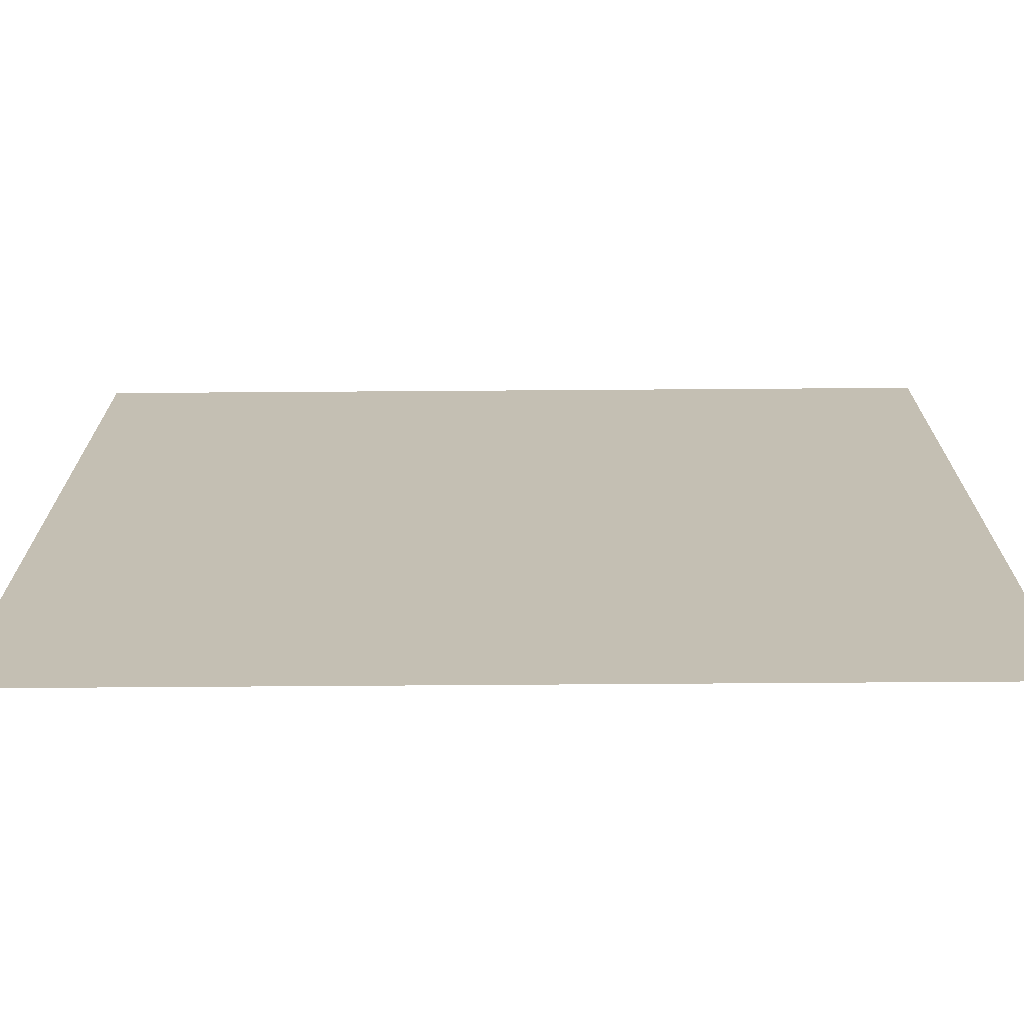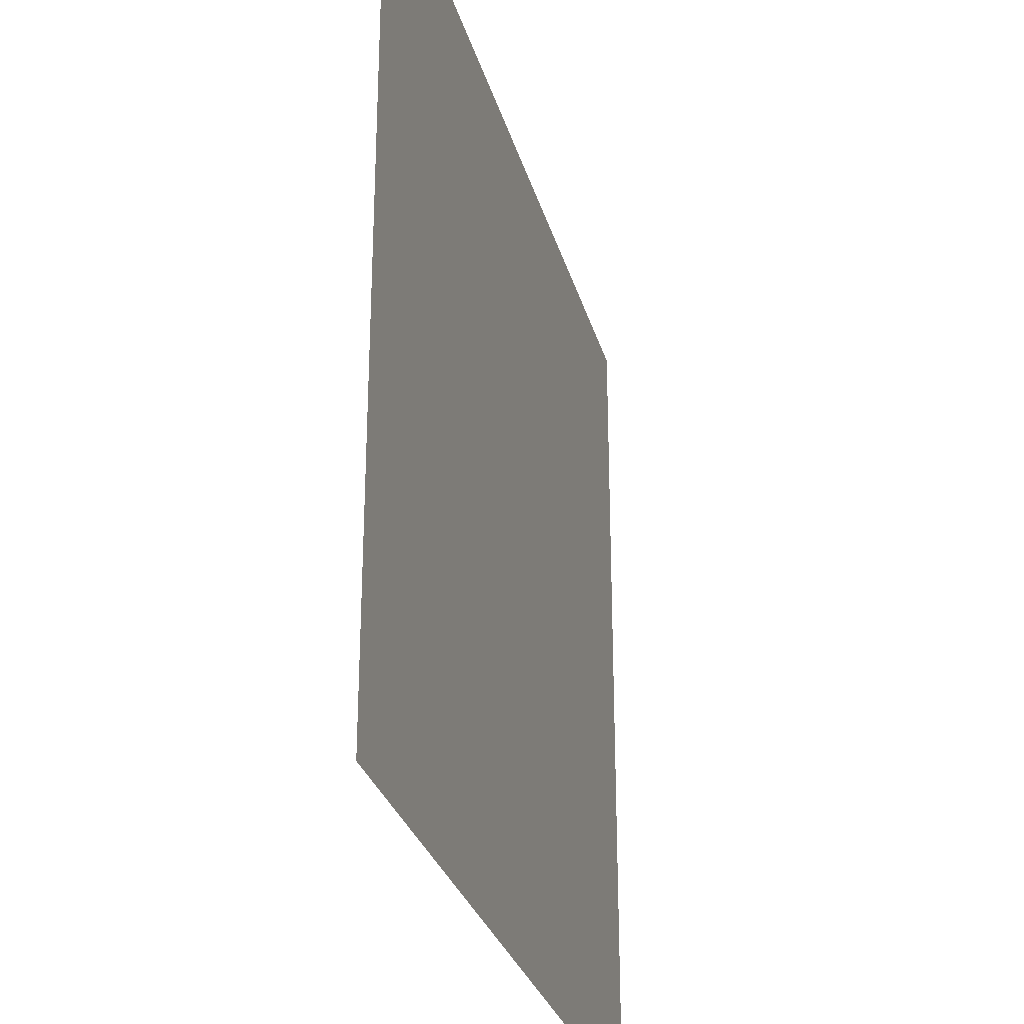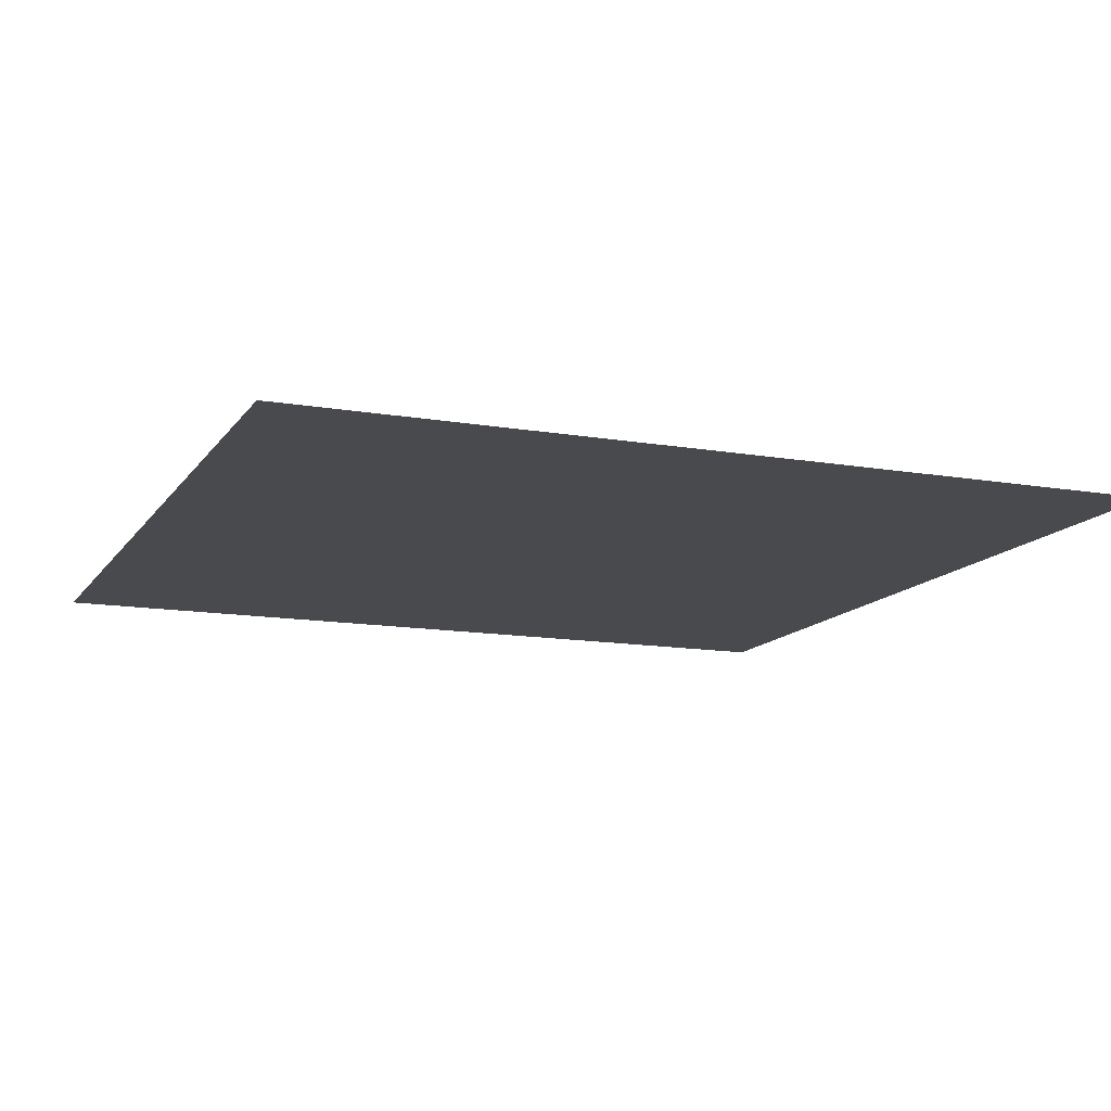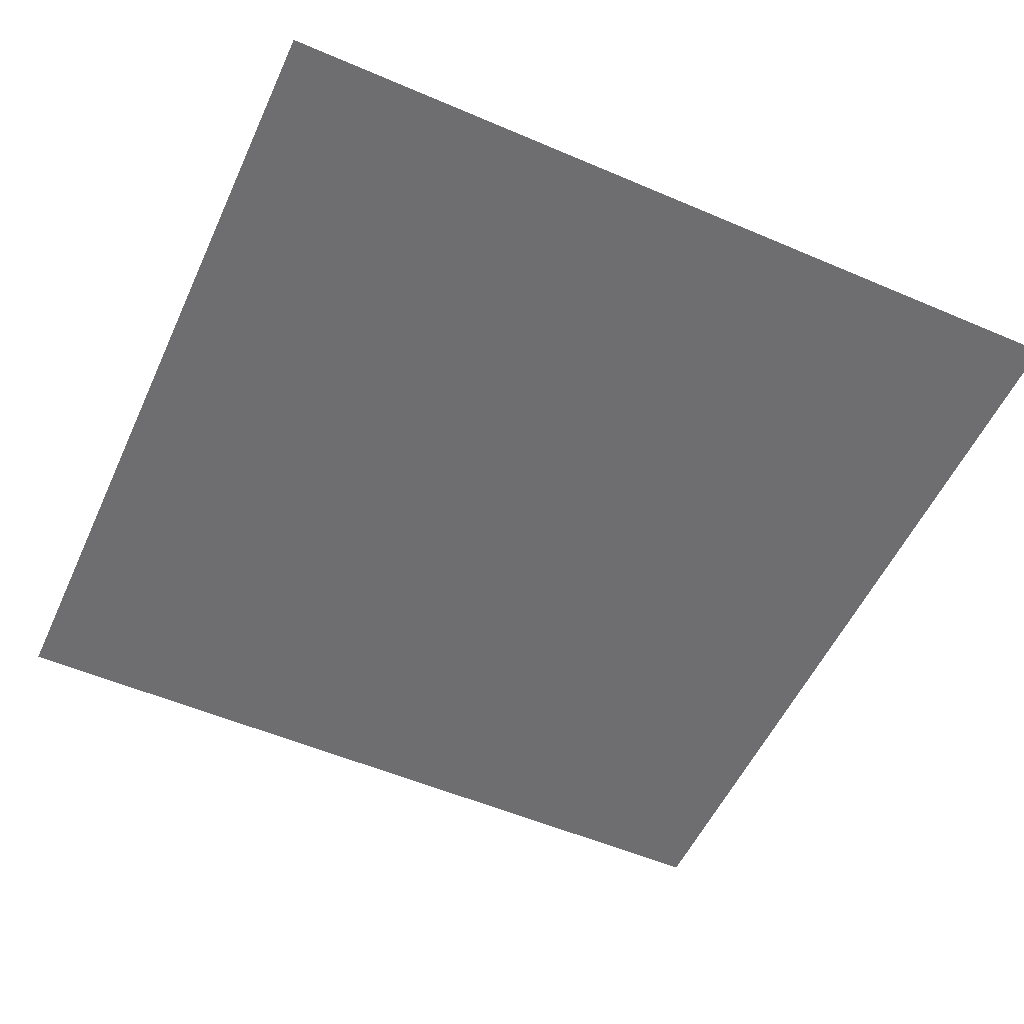
<metadata>
{"format":"obj","ext":"obj","renderer":"f3d","projection":"perspective","resolution":1024,"background":"white","views":[{"elev":-72.1,"azim":-179.6,"up":"+Y"},{"elev":-29.0,"azim":104.7,"up":"+Y"},{"elev":-13.0,"azim":158.4,"up":"+Z"},{"elev":-54.4,"azim":65.6,"up":"+Z"}]}
</metadata>
<code>
v -2496 -2560 0
v -2560 -2560 0
v -2560 -2496 0
v -2496 -2496 0
v -2624 -2560 0
v -2624 -2496 0
v -2688 -2560 0
v -2688 -2496 0
v -2752 -2560 0
v -2752 -2496 0
v -2816 -2560 0
v -2816 -2496 0
v -2880 -2560 0
v -2880 -2496 0
v -2944 -2560 0
v -2944 -2496 0
v -3008 -2560 0
v -3008 -2496 0
v -3072 -2560 0
v -3072 -2496 0
v -3136 -2560 0
v -3136 -2496 0
v -3200 -2560 0
v -3200 -2496 0
v -3264 -2560 0
v -3264 -2496 0
v -3328 -2560 0
v -3328 -2496 0
v -3392 -2560 0
v -3392 -2496 0
v -3456 -2560 0
v -3456 -2496 0
v -3520 -2560 0
v -3520 -2496 0
v -3584 -2560 0
v -3584 -2496 0
v -3648 -2560 0
v -3648 -2496 0
v -2496 -2624 0
v -2560 -2624 0
v -2624 -2624 0
v -2688 -2624 0
v -2752 -2624 0
v -2816 -2624 0
v -2880 -2624 0
v -2944 -2624 0
v -3008 -2624 0
v -3072 -2624 0
v -3136 -2624 0
v -3200 -2624 0
v -3264 -2624 0
v -3328 -2624 0
v -3392 -2624 0
v -3456 -2624 0
v -3520 -2624 0
v -3584 -2624 0
v -3648 -2624 0
v -2496 -2688 0
v -2560 -2688 0
v -2624 -2688 0
v -2688 -2688 0
v -2752 -2688 0
v -2816 -2688 0
v -2880 -2688 0
v -2944 -2688 0
v -3008 -2688 0
v -3072 -2688 0
v -3136 -2688 0
v -3200 -2688 0
v -3264 -2688 0
v -3328 -2688 0
v -3392 -2688 0
v -3456 -2688 0
v -3520 -2688 0
v -3584 -2688 0
v -3648 -2688 0
v -2496 -2752 0
v -2560 -2752 0
v -2624 -2752 0
v -2688 -2752 0
v -2752 -2752 0
v -2816 -2752 0
v -2880 -2752 0
v -2944 -2752 0
v -3008 -2752 0
v -3072 -2752 0
v -3136 -2752 0
v -3200 -2752 0
v -3264 -2752 0
v -3328 -2752 0
v -3392 -2752 0
v -3456 -2752 0
v -3520 -2752 0
v -3584 -2752 0
v -3648 -2752 0
v -2496 -2816 0
v -2560 -2816 0
v -2624 -2816 0
v -2688 -2816 0
v -2752 -2816 0
v -2816 -2816 0
v -2880 -2816 0
v -2944 -2816 0
v -3008 -2816 0
v -3072 -2816 0
v -3136 -2816 0
v -3200 -2816 0
v -3264 -2816 0
v -3328 -2816 0
v -3392 -2816 0
v -3456 -2816 0
v -3520 -2816 0
v -3584 -2816 0
v -3648 -2816 0
v -2496 -2880 0
v -2560 -2880 0
v -2624 -2880 0
v -2688 -2880 0
v -2752 -2880 0
v -2816 -2880 0
v -2880 -2880 0
v -2944 -2880 0
v -3008 -2880 0
v -3072 -2880 0
v -3136 -2880 0
v -3200 -2880 0
v -3264 -2880 0
v -3328 -2880 0
v -3392 -2880 0
v -3456 -2880 0
v -3520 -2880 0
v -3584 -2880 0
v -3648 -2880 0
v -2496 -2944 0
v -2560 -2944 0
v -2624 -2944 0
v -2688 -2944 0
v -2752 -2944 0
v -2816 -2944 0
v -2880 -2944 0
v -2944 -2944 0
v -3008 -2944 0
v -3072 -2944 0
v -3136 -2944 0
v -3200 -2944 0
v -3264 -2944 0
v -3328 -2944 0
v -3392 -2944 0
v -3456 -2944 0
v -3520 -2944 0
v -3584 -2944 0
v -3648 -2944 0
v -2496 -3008 0
v -2560 -3008 0
v -2624 -3008 0
v -2688 -3008 0
v -2752 -3008 0
v -2816 -3008 0
v -2880 -3008 0
v -2944 -3008 0
v -3008 -3008 0
v -3072 -3008 0
v -3136 -3008 0
v -3200 -3008 0
v -3264 -3008 0
v -3328 -3008 0
v -3392 -3008 0
v -3456 -3008 0
v -3520 -3008 0
v -3584 -3008 0
v -3648 -3008 0
v -2496 -3072 0
v -2560 -3072 0
v -2624 -3072 0
v -2688 -3072 0
v -2752 -3072 0
v -2816 -3072 0
v -2880 -3072 0
v -2944 -3072 0
v -3008 -3072 0
v -3072 -3072 0
v -3136 -3072 0
v -3200 -3072 0
v -3264 -3072 0
v -3328 -3072 0
v -3392 -3072 0
v -3456 -3072 0
v -3520 -3072 0
v -3584 -3072 0
v -3648 -3072 0
v -2496 -3136 0
v -2560 -3136 0
v -2624 -3136 0
v -2688 -3136 0
v -2752 -3136 0
v -2816 -3136 0
v -2880 -3136 0
v -2944 -3136 0
v -3008 -3136 0
v -3072 -3136 0
v -3136 -3136 0
v -3200 -3136 0
v -3264 -3136 0
v -3328 -3136 0
v -3392 -3136 0
v -3456 -3136 0
v -3520 -3136 0
v -3584 -3136 0
v -3648 -3136 0
v -2496 -3200 0
v -2560 -3200 0
v -2624 -3200 0
v -2688 -3200 0
v -2752 -3200 0
v -2816 -3200 0
v -2880 -3200 0
v -2944 -3200 0
v -3008 -3200 0
v -3072 -3200 0
v -3136 -3200 0
v -3200 -3200 0
v -3264 -3200 0
v -3328 -3200 0
v -3392 -3200 0
v -3456 -3200 0
v -3520 -3200 0
v -3584 -3200 0
v -3648 -3200 0
v -2496 -3264 0
v -2560 -3264 0
v -2624 -3264 0
v -2688 -3264 0
v -2752 -3264 0
v -2816 -3264 0
v -2880 -3264 0
v -2944 -3264 0
v -3008 -3264 0
v -3072 -3264 0
v -3136 -3264 0
v -3200 -3264 0
v -3264 -3264 0
v -3328 -3264 0
v -3392 -3264 0
v -3456 -3264 0
v -3520 -3264 0
v -3584 -3264 0
v -3648 -3264 0
v -2496 -3328 0
v -2560 -3328 0
v -2624 -3328 0
v -2688 -3328 0
v -2752 -3328 0
v -2816 -3328 0
v -2880 -3328 0
v -2944 -3328 0
v -3008 -3328 0
v -3072 -3328 0
v -3136 -3328 0
v -3200 -3328 0
v -3264 -3328 0
v -3328 -3328 0
v -3392 -3328 0
v -3456 -3328 0
v -3520 -3328 0
v -3584 -3328 0
v -3648 -3328 0
v -2496 -3392 0
v -2560 -3392 0
v -2624 -3392 0
v -2688 -3392 0
v -2752 -3392 0
v -2816 -3392 0
v -2880 -3392 0
v -2944 -3392 0
v -3008 -3392 0
v -3072 -3392 0
v -3136 -3392 0
v -3200 -3392 0
v -3264 -3392 0
v -3328 -3392 0
v -3392 -3392 0
v -3456 -3392 0
v -3520 -3392 0
v -3584 -3392 0
v -3648 -3392 0
v -2496 -3456 0
v -2560 -3456 0
v -2624 -3456 0
v -2688 -3456 0
v -2752 -3456 0
v -2816 -3456 0
v -2880 -3456 0
v -2944 -3456 0
v -3008 -3456 0
v -3072 -3456 0
v -3136 -3456 0
v -3200 -3456 0
v -3264 -3456 0
v -3328 -3456 0
v -3392 -3456 0
v -3456 -3456 0
v -3520 -3456 0
v -3584 -3456 0
v -3648 -3456 0
v -2496 -3520 0
v -2560 -3520 0
v -2624 -3520 0
v -2688 -3520 0
v -2752 -3520 0
v -2816 -3520 0
v -2880 -3520 0
v -2944 -3520 0
v -3008 -3520 0
v -3072 -3520 0
v -3136 -3520 0
v -3200 -3520 0
v -3264 -3520 0
v -3328 -3520 0
v -3392 -3520 0
v -3456 -3520 0
v -3520 -3520 0
v -3584 -3520 0
v -3648 -3520 0
v -2496 -3584 0
v -2560 -3584 0
v -2624 -3584 0
v -2688 -3584 0
v -2752 -3584 0
v -2816 -3584 0
v -2880 -3584 0
v -2944 -3584 0
v -3008 -3584 0
v -3072 -3584 0
v -3136 -3584 0
v -3200 -3584 0
v -3264 -3584 0
v -3328 -3584 0
v -3392 -3584 0
v -3456 -3584 0
v -3520 -3584 0
v -3584 -3584 0
v -3648 -3584 0
v -2496 -3648 0
v -2560 -3648 0
v -2624 -3648 0
v -2688 -3648 0
v -2752 -3648 0
v -2816 -3648 0
v -2880 -3648 0
v -2944 -3648 0
v -3008 -3648 0
v -3072 -3648 0
v -3136 -3648 0
v -3200 -3648 0
v -3264 -3648 0
v -3328 -3648 0
v -3392 -3648 0
v -3456 -3648 0
v -3520 -3648 0
v -3584 -3648 0
v -3648 -3648 0
g mesh_[00]_[00]
f 1 2 3 4
f 2 5 6 3
f 5 7 8 6
f 7 9 10 8
f 9 11 12 10
f 11 13 14 12
f 13 15 16 14
f 15 17 18 16
f 17 19 20 18
f 19 21 22 20
f 21 23 24 22
f 23 25 26 24
f 25 27 28 26
f 27 29 30 28
f 29 31 32 30
f 31 33 34 32
f 33 35 36 34
f 35 37 38 36
f 39 40 2 1
f 40 41 5 2
f 41 42 7 5
f 42 43 9 7
f 43 44 11 9
f 44 45 13 11
f 45 46 15 13
f 46 47 17 15
f 47 48 19 17
f 48 49 21 19
f 49 50 23 21
f 50 51 25 23
f 51 52 27 25
f 52 53 29 27
f 53 54 31 29
f 54 55 33 31
f 55 56 35 33
f 56 57 37 35
f 58 59 40 39
f 59 60 41 40
f 60 61 42 41
f 61 62 43 42
f 62 63 44 43
f 63 64 45 44
f 64 65 46 45
f 65 66 47 46
f 66 67 48 47
f 67 68 49 48
f 68 69 50 49
f 69 70 51 50
f 70 71 52 51
f 71 72 53 52
f 72 73 54 53
f 73 74 55 54
f 74 75 56 55
f 75 76 57 56
f 77 78 59 58
f 78 79 60 59
f 79 80 61 60
f 80 81 62 61
f 81 82 63 62
f 82 83 64 63
f 83 84 65 64
f 84 85 66 65
f 85 86 67 66
f 86 87 68 67
f 87 88 69 68
f 88 89 70 69
f 89 90 71 70
f 90 91 72 71
f 91 92 73 72
f 92 93 74 73
f 93 94 75 74
f 94 95 76 75
f 96 97 78 77
f 97 98 79 78
f 98 99 80 79
f 99 100 81 80
f 100 101 82 81
f 101 102 83 82
f 102 103 84 83
f 103 104 85 84
f 104 105 86 85
f 105 106 87 86
f 106 107 88 87
f 107 108 89 88
f 108 109 90 89
f 109 110 91 90
f 110 111 92 91
f 111 112 93 92
f 112 113 94 93
f 113 114 95 94
f 115 116 97 96
f 116 117 98 97
f 117 118 99 98
f 118 119 100 99
f 119 120 101 100
f 120 121 102 101
f 121 122 103 102
f 122 123 104 103
f 123 124 105 104
f 124 125 106 105
f 125 126 107 106
f 126 127 108 107
f 127 128 109 108
f 128 129 110 109
f 129 130 111 110
f 130 131 112 111
f 131 132 113 112
f 132 133 114 113
f 134 135 116 115
f 135 136 117 116
f 136 137 118 117
f 137 138 119 118
f 138 139 120 119
f 139 140 121 120
f 140 141 122 121
f 141 142 123 122
f 142 143 124 123
f 143 144 125 124
f 144 145 126 125
f 145 146 127 126
f 146 147 128 127
f 147 148 129 128
f 148 149 130 129
f 149 150 131 130
f 150 151 132 131
f 151 152 133 132
f 153 154 135 134
f 154 155 136 135
f 155 156 137 136
f 156 157 138 137
f 157 158 139 138
f 158 159 140 139
f 159 160 141 140
f 160 161 142 141
f 161 162 143 142
f 162 163 144 143
f 163 164 145 144
f 164 165 146 145
f 165 166 147 146
f 166 167 148 147
f 167 168 149 148
f 168 169 150 149
f 169 170 151 150
f 170 171 152 151
f 172 173 154 153
f 173 174 155 154
f 174 175 156 155
f 175 176 157 156
f 176 177 158 157
f 177 178 159 158
f 178 179 160 159
f 179 180 161 160
f 180 181 162 161
f 181 182 163 162
f 182 183 164 163
f 183 184 165 164
f 184 185 166 165
f 185 186 167 166
f 186 187 168 167
f 187 188 169 168
f 188 189 170 169
f 189 190 171 170
f 191 192 173 172
f 192 193 174 173
f 193 194 175 174
f 194 195 176 175
f 195 196 177 176
f 196 197 178 177
f 197 198 179 178
f 198 199 180 179
f 199 200 181 180
f 200 201 182 181
f 201 202 183 182
f 202 203 184 183
f 203 204 185 184
f 204 205 186 185
f 205 206 187 186
f 206 207 188 187
f 207 208 189 188
f 208 209 190 189
f 210 211 192 191
f 211 212 193 192
f 212 213 194 193
f 213 214 195 194
f 214 215 196 195
f 215 216 197 196
f 216 217 198 197
f 217 218 199 198
f 218 219 200 199
f 219 220 201 200
f 220 221 202 201
f 221 222 203 202
f 222 223 204 203
f 223 224 205 204
f 224 225 206 205
f 225 226 207 206
f 226 227 208 207
f 227 228 209 208
f 229 230 211 210
f 230 231 212 211
f 231 232 213 212
f 232 233 214 213
f 233 234 215 214
f 234 235 216 215
f 235 236 217 216
f 236 237 218 217
f 237 238 219 218
f 238 239 220 219
f 239 240 221 220
f 240 241 222 221
f 241 242 223 222
f 242 243 224 223
f 243 244 225 224
f 244 245 226 225
f 245 246 227 226
f 246 247 228 227
f 248 249 230 229
f 249 250 231 230
f 250 251 232 231
f 251 252 233 232
f 252 253 234 233
f 253 254 235 234
f 254 255 236 235
f 255 256 237 236
f 256 257 238 237
f 257 258 239 238
f 258 259 240 239
f 259 260 241 240
f 260 261 242 241
f 261 262 243 242
f 262 263 244 243
f 263 264 245 244
f 264 265 246 245
f 265 266 247 246
f 267 268 249 248
f 268 269 250 249
f 269 270 251 250
f 270 271 252 251
f 271 272 253 252
f 272 273 254 253
f 273 274 255 254
f 274 275 256 255
f 275 276 257 256
f 276 277 258 257
f 277 278 259 258
f 278 279 260 259
f 279 280 261 260
f 280 281 262 261
f 281 282 263 262
f 282 283 264 263
f 283 284 265 264
f 284 285 266 265
f 286 287 268 267
f 287 288 269 268
f 288 289 270 269
f 289 290 271 270
f 290 291 272 271
f 291 292 273 272
f 292 293 274 273
f 293 294 275 274
f 294 295 276 275
f 295 296 277 276
f 296 297 278 277
f 297 298 279 278
f 298 299 280 279
f 299 300 281 280
f 300 301 282 281
f 301 302 283 282
f 302 303 284 283
f 303 304 285 284
f 305 306 287 286
f 306 307 288 287
f 307 308 289 288
f 308 309 290 289
f 309 310 291 290
f 310 311 292 291
f 311 312 293 292
f 312 313 294 293
f 313 314 295 294
f 314 315 296 295
f 315 316 297 296
f 316 317 298 297
f 317 318 299 298
f 318 319 300 299
f 319 320 301 300
f 320 321 302 301
f 321 322 303 302
f 322 323 304 303
f 324 325 306 305
f 325 326 307 306
f 326 327 308 307
f 327 328 309 308
f 328 329 310 309
f 329 330 311 310
f 330 331 312 311
f 331 332 313 312
f 332 333 314 313
f 333 334 315 314
f 334 335 316 315
f 335 336 317 316
f 336 337 318 317
f 337 338 319 318
f 338 339 320 319
f 339 340 321 320
f 340 341 322 321
f 341 342 323 322
f 343 344 325 324
f 344 345 326 325
f 345 346 327 326
f 346 347 328 327
f 347 348 329 328
f 348 349 330 329
f 349 350 331 330
f 350 351 332 331
f 351 352 333 332
f 352 353 334 333
f 353 354 335 334
f 354 355 336 335
f 355 356 337 336
f 356 357 338 337
f 357 358 339 338
f 358 359 340 339
f 359 360 341 340
f 360 361 342 341
g mesh_[01]_[00]
f 1 2 3 4
f 2 5 6 3
f 5 7 8 6
f 7 9 10 8
f 9 11 12 10
f 11 13 14 12
f 13 15 16 14
f 15 17 18 16
f 17 19 20 18
f 19 21 22 20
f 21 23 24 22
f 23 25 26 24
f 25 27 28 26
f 27 29 30 28
f 29 31 32 30
f 31 33 34 32
f 33 35 36 34
f 35 37 38 36
f 39 40 2 1
f 40 41 5 2
f 41 42 7 5
f 42 43 9 7
f 43 44 11 9
f 44 45 13 11
f 45 46 15 13
f 46 47 17 15
f 47 48 19 17
f 48 49 21 19
f 49 50 23 21
f 50 51 25 23
f 51 52 27 25
f 52 53 29 27
f 53 54 31 29
f 54 55 33 31
f 55 56 35 33
f 56 57 37 35
f 58 59 40 39
f 59 60 41 40
f 60 61 42 41
f 61 62 43 42
f 62 63 44 43
f 63 64 45 44
f 64 65 46 45
f 65 66 47 46
f 66 67 48 47
f 67 68 49 48
f 68 69 50 49
f 69 70 51 50
f 70 71 52 51
f 71 72 53 52
f 72 73 54 53
f 73 74 55 54
f 74 75 56 55
f 75 76 57 56
f 77 78 59 58
f 78 79 60 59
f 79 80 61 60
f 80 81 62 61
f 81 82 63 62
f 82 83 64 63
f 83 84 65 64
f 84 85 66 65
f 85 86 67 66
f 86 87 68 67
f 87 88 69 68
f 88 89 70 69
f 89 90 71 70
f 90 91 72 71
f 91 92 73 72
f 92 93 74 73
f 93 94 75 74
f 94 95 76 75
f 96 97 78 77
f 97 98 79 78
f 98 99 80 79
f 99 100 81 80
f 100 101 82 81
f 101 102 83 82
f 102 103 84 83
f 103 104 85 84
f 104 105 86 85
f 105 106 87 86
f 106 107 88 87
f 107 108 89 88
f 108 109 90 89
f 109 110 91 90
f 110 111 92 91
f 111 112 93 92
f 112 113 94 93
f 113 114 95 94
f 116 117 98 97
f 117 118 99 98
f 118 119 100 99
f 119 120 101 100
f 120 121 102 101
f 121 122 103 102
f 122 123 104 103
f 123 124 105 104
f 124 125 106 105
f 125 126 107 106
f 126 127 108 107
f 127 128 109 108
f 128 129 110 109
f 129 130 111 110
f 130 131 112 111
f 131 132 113 112
f 136 137 118 117
f 137 138 119 118
f 138 139 120 119
f 139 140 121 120
f 140 141 122 121
f 141 142 123 122
f 142 143 124 123
f 143 144 125 124
f 144 145 126 125
f 145 146 127 126
f 146 147 128 127
f 147 148 129 128
f 148 149 130 129
f 149 150 131 130
f 215 216 197 196
f 216 217 198 197
f 221 222 203 202
f 222 223 204 203
f 232 233 214 213
f 233 234 215 214
f 234 235 216 215
f 235 236 217 216
f 236 237 218 217
f 239 240 221 220
f 240 241 222 221
f 241 242 223 222
f 242 243 224 223
f 243 244 225 224
f 249 250 231 230
f 250 251 232 231
f 251 252 233 232
f 252 253 234 233
f 253 254 235 234
f 254 255 236 235
f 259 260 241 240
f 260 261 242 241
f 261 262 243 242
f 262 263 244 243
f 263 264 245 244
f 264 265 246 245
f 267 268 249 248
f 268 269 250 249
f 269 270 251 250
f 270 271 252 251
f 271 272 253 252
f 280 281 262 261
f 281 282 263 262
f 282 283 264 263
f 283 284 265 264
f 284 285 266 265
f 286 287 268 267
f 287 288 269 268
f 288 289 270 269
f 289 290 271 270
f 294 295 276 275
f 295 296 277 276
f 300 301 282 281
f 301 302 283 282
f 302 303 284 283
f 303 304 285 284
f 305 306 287 286
f 306 307 288 287
f 307 308 289 288
f 308 309 290 289
f 319 320 301 300
f 320 321 302 301
f 321 322 303 302
f 322 323 304 303
f 324 325 306 305
f 325 326 307 306
f 326 327 308 307
f 327 328 309 308
f 328 329 310 309
f 329 330 311 310
f 330 331 312 311
f 331 332 313 312
f 332 333 314 313
f 333 334 315 314
f 334 335 316 315
f 335 336 317 316
f 336 337 318 317
f 337 338 319 318
f 338 339 320 319
f 339 340 321 320
f 340 341 322 321
f 341 342 323 322
f 343 344 325 324
f 344 345 326 325
f 345 346 327 326
f 346 347 328 327
f 347 348 329 328
f 348 349 330 329
f 349 350 331 330
f 350 351 332 331
f 351 352 333 332
f 352 353 334 333
f 353 354 335 334
f 354 355 336 335
f 355 356 337 336
f 356 357 338 337
f 357 358 339 338
f 358 359 340 339
f 359 360 341 340
f 360 361 342 341

</code>
